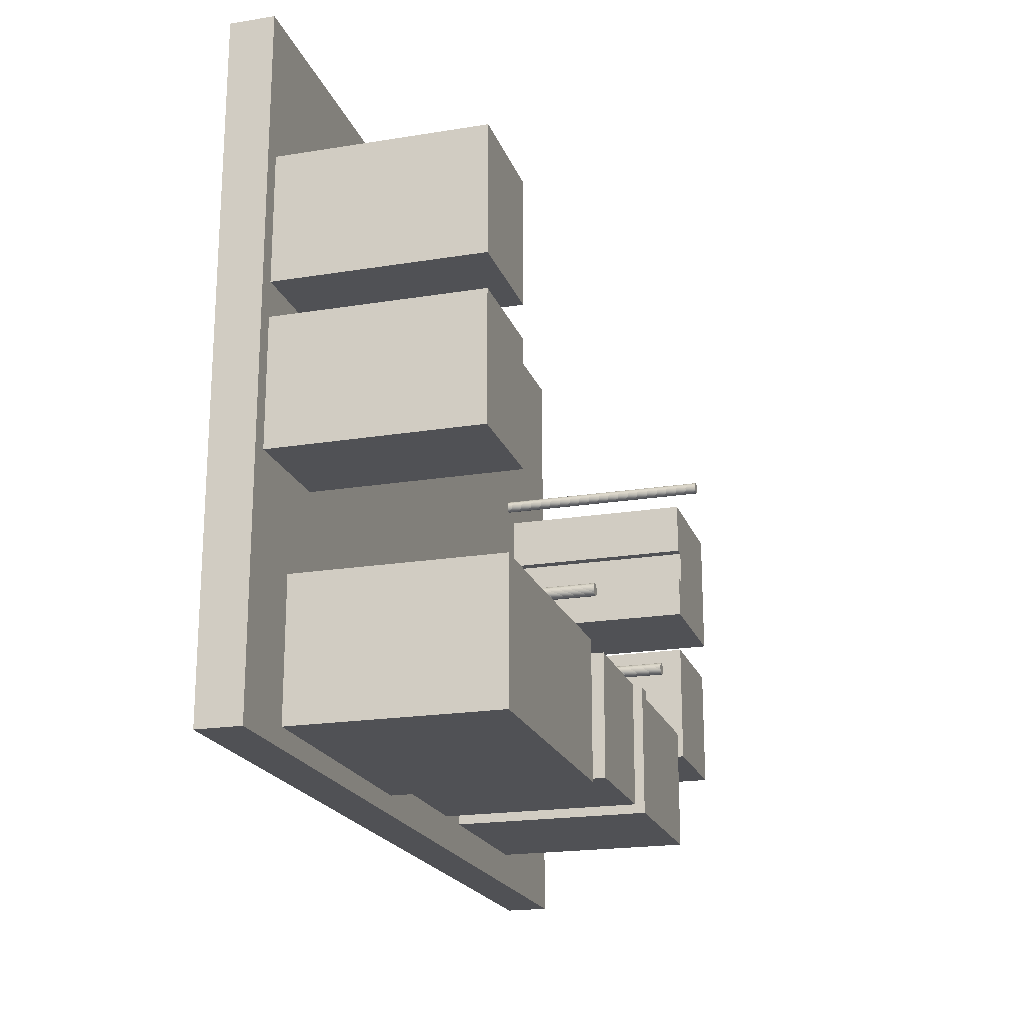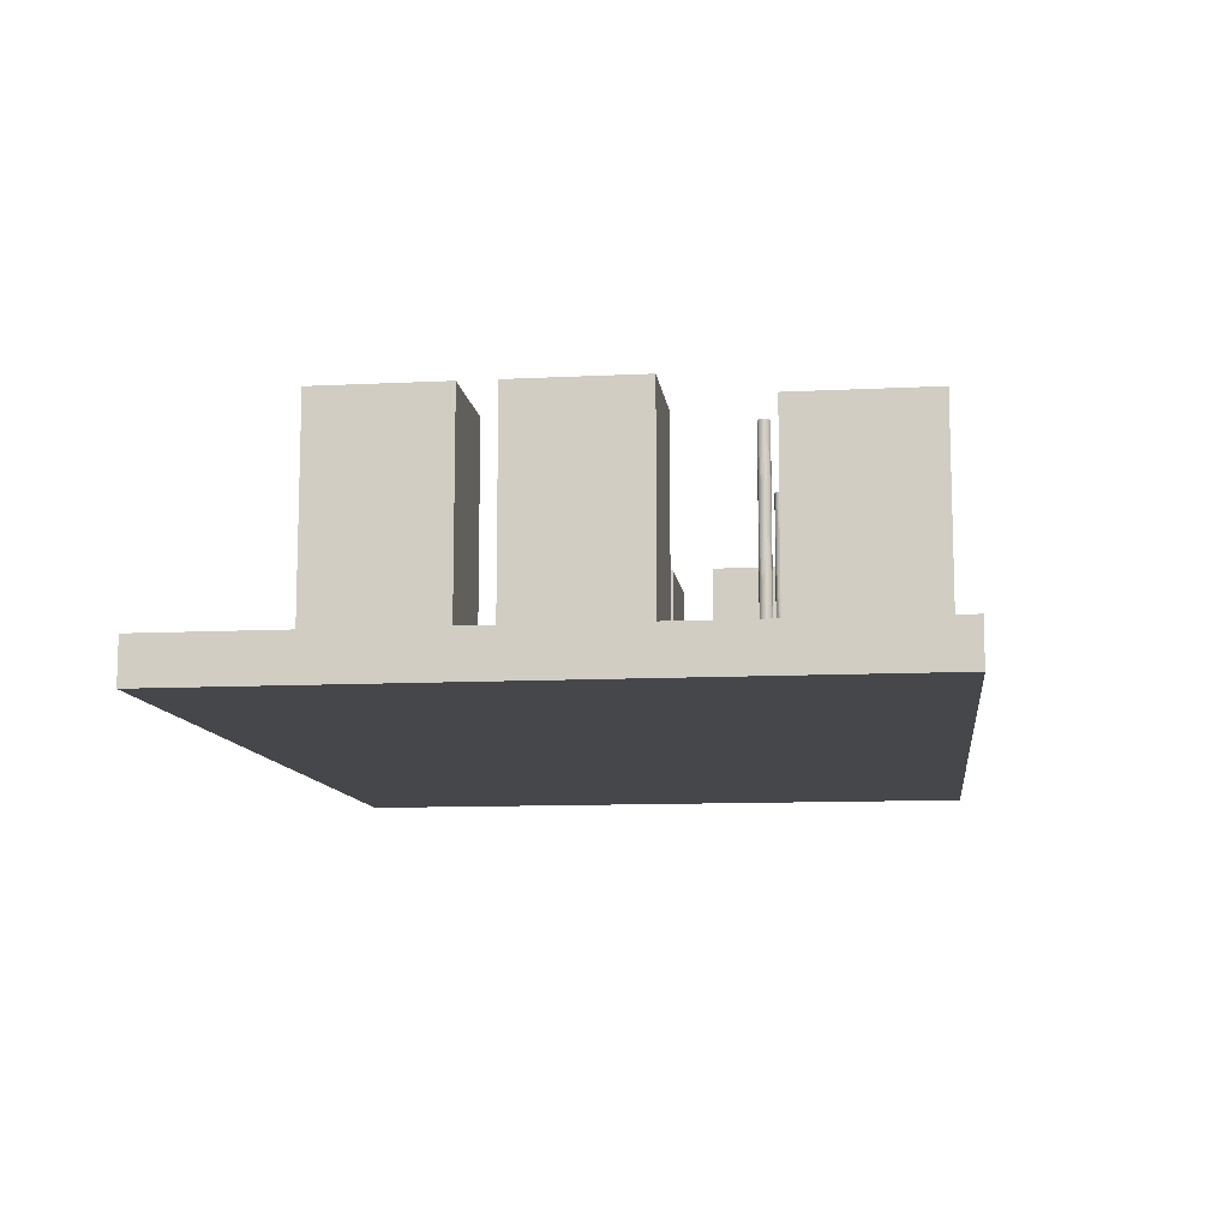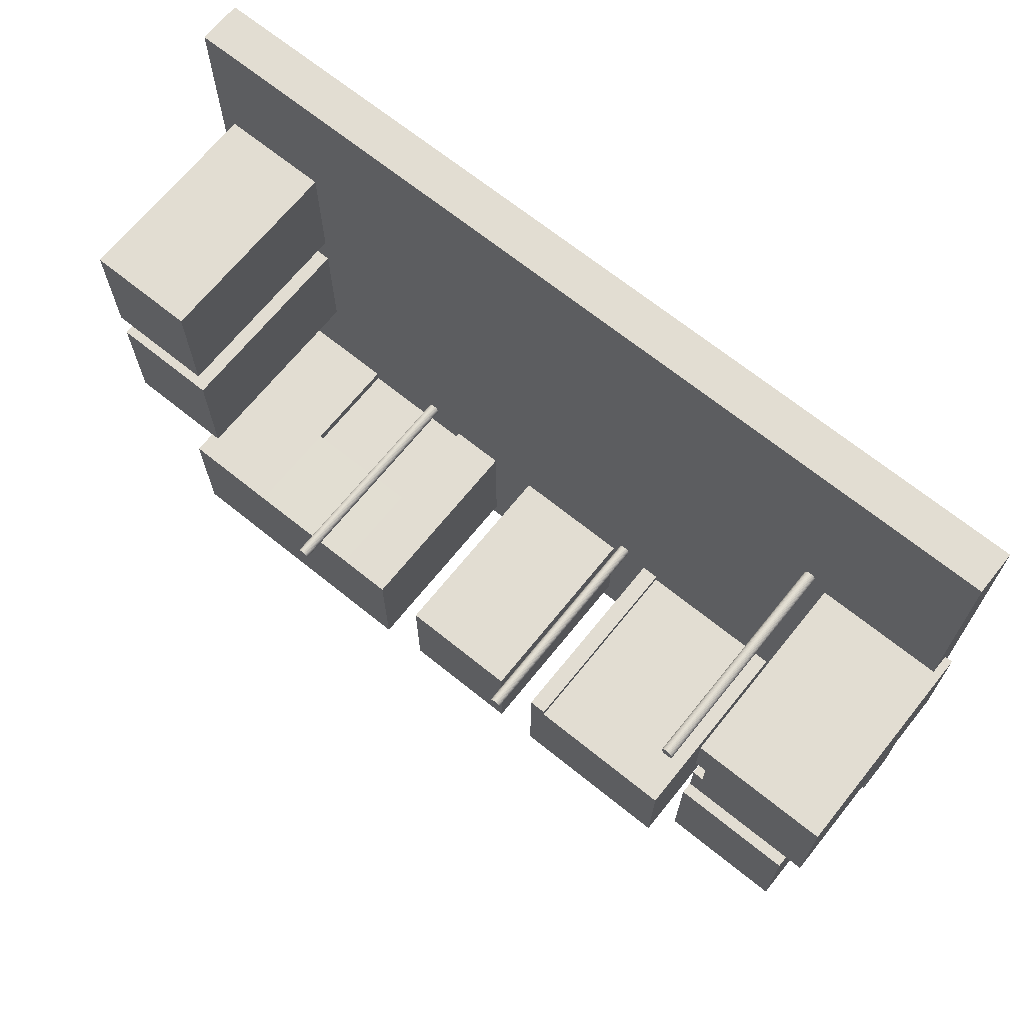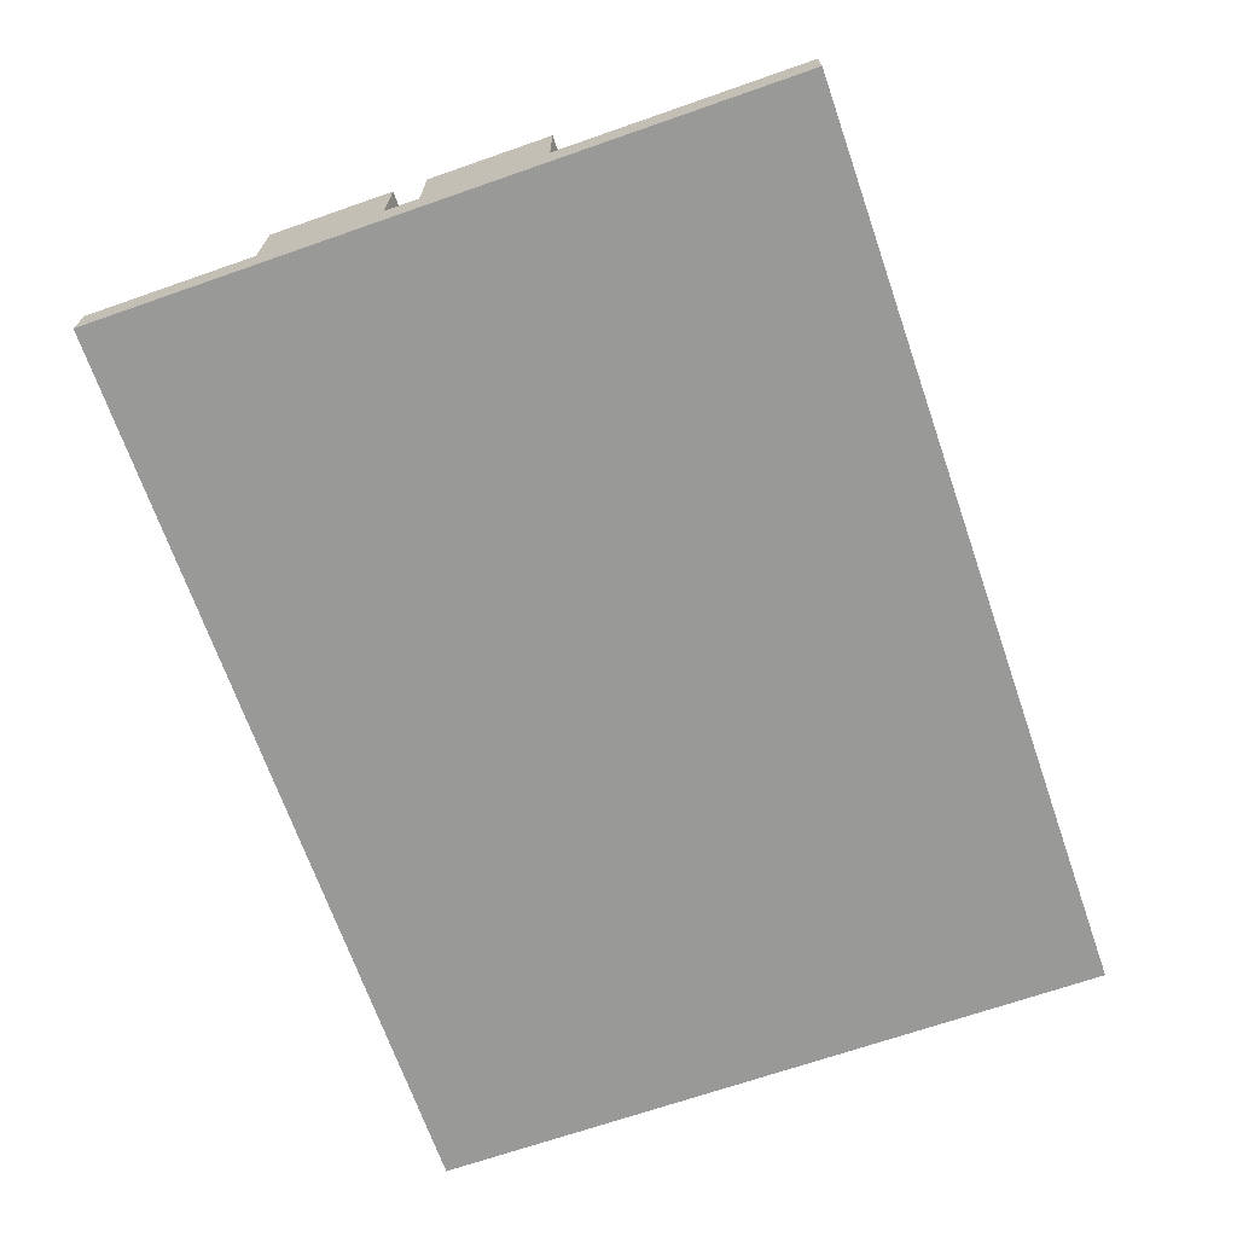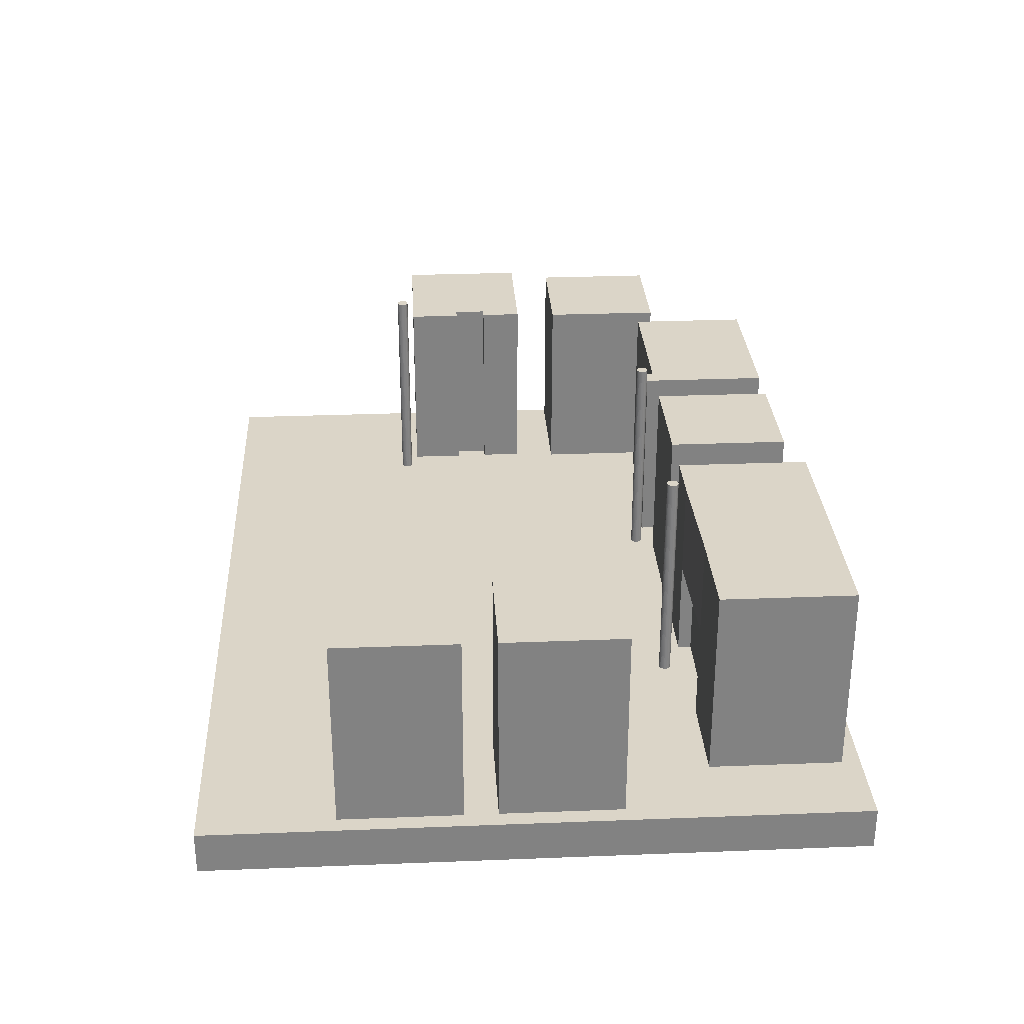
<metadata>
{"format":"obj","ext":"obj","renderer":"f3d","projection":"perspective","resolution":1024,"background":"white","views":[{"elev":-20.2,"azim":106.6,"up":"+Z"},{"elev":-10.7,"azim":97.1,"up":"+Y"},{"elev":68.2,"azim":-141.1,"up":"+Z"},{"elev":-68.8,"azim":109.2,"up":"+Y"},{"elev":29.6,"azim":86.7,"up":"+Y"}]}
</metadata>
<code>
o Floor_Cube
v 20.51 1 -15.27
v 20.51 -1 -15.27
v 20.51 1 15.27
v 20.51 -1 15.27
v -20.51 1 -15.27
v -20.51 -1 -15.27
v -20.51 1 15.27
v -20.51 -1 15.27
f 1 5 7 3
f 4 3 7 8
f 8 7 5 6
f 6 2 4 8
f 2 1 3 4
f 6 5 1 2
o R2_Cube.001
v 14.8 0.1042 1.738
v 14.8 10.15 1.738
v 14.8 0.1042 -3.969
v 14.8 10.15 -3.969
v 19.73 0.1042 1.738
v 19.73 10.15 1.738
v 19.73 0.1042 -3.969
v 19.73 10.15 -3.969
f 9 10 12 11
f 11 12 16 15
f 15 16 14 13
f 13 14 10 9
f 11 15 13 9
f 16 12 10 14
o R1_Cube.002
v 14.8 0.1042 9.005
v 14.8 10.15 9.005
v 14.8 0.1042 3.298
v 14.8 10.15 3.298
v 19.73 0.1042 9.005
v 19.73 10.15 9.005
v 19.73 0.1042 3.298
v 19.73 10.15 3.298
f 17 18 20 19
f 19 20 24 23
f 23 24 22 21
f 21 22 18 17
f 19 23 21 17
f 24 20 18 22
o F2_Cube.003
v -3.478 0.1042 -8.008
v -3.478 10.15 -8.008
v -3.478 0.1042 -13.71
v -3.478 10.15 -13.71
v 2.083 0.1042 -8.008
v 2.083 10.15 -8.008
v 2.083 0.1042 -13.71
v 2.083 10.15 -13.71
f 25 26 28 27
f 27 28 32 31
f 31 32 30 29
f 29 30 26 25
f 27 31 29 25
f 32 28 26 30
o F1_Cube.004
v 6.798 0.1042 -8.689
v 6.798 10.15 -8.689
v 6.798 0.1042 -14.4
v 6.798 10.15 -14.4
v 12.36 0.1042 -8.689
v 12.36 10.15 -8.689
v 12.36 0.1042 -14.4
v 12.36 10.15 -14.4
v 16.84 0.1042 -8.689
v 16.84 10.15 -8.689
v 16.84 0.1042 -14.4
v 16.84 10.15 -14.4
v 12.36 0.1042 -14.4
v 12.36 10.15 -14.4
v 16.84 0.1042 -14.4
v 16.84 10.15 -14.4
v 12.36 0.1042 -8.178
v 12.36 10.15 -8.178
v 16.84 0.1042 -8.178
v 16.84 10.15 -8.178
v 4.3 0.1042 -8.689
v 4.3 10.15 -8.689
v 4.3 0.1042 -14.4
v 4.3 10.15 -14.4
v 6.798 0.1042 -8.065
v 6.798 10.15 -8.065
v 4.3 0.1042 -8.065
v 4.3 10.15 -8.065
v 6.798 5.647 -8.689
v 6.798 5.647 -14.4
v 12.36 5.647 -14.4
v 12.36 5.647 -8.689
v 16.84 5.647 -14.4
v 16.84 5.647 -8.689
v 12.36 5.647 -14.4
v 16.84 5.647 -14.4
v 12.36 5.647 -8.178
v 16.84 5.647 -8.178
v 4.3 5.647 -8.689
v 4.3 5.647 -14.4
v 6.798 5.647 -8.065
v 4.3 5.647 -8.065
f 34 36 56 54
f 62 36 40 63
f 40 38 42 44
f 50 38 34 58
f 35 39 37 33
f 40 36 34 38
f 65 44 42 66
f 65 43 47 68
f 42 38 50 52
f 37 39 43 41
f 67 46 48 68
f 63 40 46 67
f 40 44 48 46
f 43 39 45 47
f 69 49 51 70
f 37 41 51 49
f 66 42 52 70
f 64 37 49 69
f 71 54 56 72
f 35 33 53 55
f 62 35 55 72
f 61 34 58 73
f 73 58 60 74
f 34 54 60 58
f 71 53 59 74
f 53 33 57 59
f 54 71 74 60
f 57 73 74 59
f 33 61 73 57
f 36 62 72 56
f 53 71 72 55
f 38 64 69 50
f 41 66 70 51
f 50 69 70 52
f 39 63 67 45
f 45 67 68 47
f 44 65 68 48
f 43 65 66 41
f 37 64 61 33
f 35 62 63 39
f 73 61 64 69
f 73 69 50 58
o L1_Cube.005
v -15.16 0.1042 2.376
v -15.16 10.15 2.376
v -20.87 0.1042 2.376
v -20.87 10.15 2.376
v -15.16 0.1042 0.8207
v -15.16 10.15 0.8207
v -20.87 0.1042 0.8207
v -20.87 10.15 0.8207
v -15.16 0.1042 -1.157
v -15.16 10.15 -1.157
v -20.87 0.1042 -1.157
v -20.87 10.15 -1.157
v -20.87 0.1042 0.8207
v -20.87 10.15 0.8207
v -20.87 0.1042 -1.157
v -20.87 10.15 -1.157
v -14.65 0.1042 0.8207
v -14.65 10.15 0.8207
v -14.65 0.1042 -1.157
v -14.65 10.15 -1.157
v -15.16 0.1042 4.874
v -15.16 10.15 4.874
v -20.87 0.1042 4.874
v -20.87 10.15 4.874
v -14.64 0.1042 2.376
v -14.64 10.15 2.376
v -14.64 0.1042 4.874
v -14.64 10.15 4.874
f 76 78 98 96
f 77 78 82 81
f 82 80 84 86
f 79 80 76 75
f 77 81 79 75
f 82 78 76 80
f 85 86 84 83
f 86 85 89 90
f 84 80 92 94
f 79 81 85 83
f 87 88 90 89
f 81 82 88 87
f 82 86 90 88
f 85 81 87 89
f 92 91 93 94
f 79 83 93 91
f 83 84 94 93
f 80 79 91 92
f 95 96 98 97
f 77 75 95 97
f 78 77 97 98
f 75 76 100 99
f 99 100 102 101
f 76 96 102 100
f 96 95 101 102
f 95 75 99 101
o F3_Cube.006
v -13.18 0.1042 -8.008
v -13.18 10.15 -8.008
v -13.18 0.1042 -13.71
v -13.18 10.15 -13.71
v -6.196 0.1042 -8.008
v -6.196 10.15 -8.008
v -6.196 0.1042 -13.71
v -6.196 10.15 -13.71
v -5.392 0.1042 -8.008
v -5.392 10.15 -8.008
v -5.392 0.1042 -13.71
v -5.392 10.15 -13.71
v -6.196 0.1042 -7.63
v -6.196 10.15 -7.63
v -5.392 0.1042 -7.63
v -5.392 10.15 -7.63
f 103 104 106 105
f 105 106 110 109
f 110 108 112 114
f 107 108 104 103
f 105 109 107 103
f 110 106 104 108
f 113 114 112 111
f 109 110 114 113
f 107 111 117 115
f 107 109 113 111
f 116 115 117 118
f 111 112 118 117
f 108 107 115 116
f 112 108 116 118
o L2_Cube.007
v -20.01 0.1042 -3.182
v -20.01 10.15 -3.182
v -20.01 0.1042 -8.889
v -20.01 10.15 -8.889
v -14.45 0.1042 -3.182
v -14.45 10.15 -3.182
v -14.45 0.1042 -8.889
v -14.45 10.15 -8.889
f 119 120 122 121
f 121 122 126 125
f 125 126 124 123
f 123 124 120 119
f 121 125 123 119
f 126 122 120 124
o Tiang_Cylinder
v -13.72 0.6027 5.195
v -13.72 11.42 5.195
v -13.67 0.6027 5.2
v -13.67 11.42 5.2
v -13.62 0.6027 5.216
v -13.62 11.42 5.216
v -13.57 0.6027 5.241
v -13.57 11.42 5.241
v -13.53 0.6027 5.275
v -13.53 11.42 5.275
v -13.5 0.6027 5.317
v -13.5 11.42 5.317
v -13.47 0.6027 5.365
v -13.47 11.42 5.365
v -13.45 0.6027 5.416
v -13.45 11.42 5.416
v -13.45 0.6027 5.47
v -13.45 11.42 5.47
v -13.45 0.6027 5.524
v -13.45 11.42 5.524
v -13.47 0.6027 5.575
v -13.47 11.42 5.575
v -13.5 0.6027 5.623
v -13.5 11.42 5.623
v -13.53 0.6027 5.665
v -13.53 11.42 5.665
v -13.57 0.6027 5.699
v -13.57 11.42 5.699
v -13.62 0.6027 5.724
v -13.62 11.42 5.724
v -13.67 0.6027 5.74
v -13.67 11.42 5.74
v -13.72 0.6027 5.745
v -13.72 11.42 5.745
v -13.78 0.6027 5.74
v -13.78 11.42 5.74
v -13.83 0.6027 5.724
v -13.83 11.42 5.724
v -13.88 0.6027 5.699
v -13.88 11.42 5.699
v -13.92 0.6027 5.665
v -13.92 11.42 5.665
v -13.95 0.6027 5.623
v -13.95 11.42 5.623
v -13.98 0.6027 5.575
v -13.98 11.42 5.575
v -13.99 0.6027 5.524
v -13.99 11.42 5.524
v -14 0.6027 5.47
v -14 11.42 5.47
v -13.99 0.6027 5.416
v -13.99 11.42 5.416
v -13.98 0.6027 5.365
v -13.98 11.42 5.365
v -13.95 0.6027 5.317
v -13.95 11.42 5.317
v -13.92 0.6027 5.275
v -13.92 11.42 5.275
v -13.88 0.6027 5.241
v -13.88 11.42 5.241
v -13.83 0.6027 5.216
v -13.83 11.42 5.216
v -13.78 0.6027 5.2
v -13.78 11.42 5.2
f 127 128 130 129
f 129 130 132 131
f 131 132 134 133
f 133 134 136 135
f 135 136 138 137
f 137 138 140 139
f 139 140 142 141
f 141 142 144 143
f 143 144 146 145
f 145 146 148 147
f 147 148 150 149
f 149 150 152 151
f 151 152 154 153
f 153 154 156 155
f 155 156 158 157
f 157 158 160 159
f 159 160 162 161
f 161 162 164 163
f 163 164 166 165
f 165 166 168 167
f 167 168 170 169
f 169 170 172 171
f 171 172 174 173
f 173 174 176 175
f 175 176 178 177
f 177 178 180 179
f 179 180 182 181
f 181 182 184 183
f 183 184 186 185
f 185 186 188 187
f 130 128 190 188 186 184 182 180 178 176 174 172 170 168 166 164 162 160 158 156 154 152 150 148 146 144 142 140 138 136 134 132
f 187 188 190 189
f 189 190 128 127
f 127 129 131 133 135 137 139 141 143 145 147 149 151 153 155 157 159 161 163 165 167 169 171 173 175 177 179 181 183 185 187 189
o Tiang__Cylinder.001
v -4.116 0.6027 -7.432
v -4.116 11.42 -7.432
v -4.063 0.6027 -7.427
v -4.063 11.42 -7.427
v -4.011 0.6027 -7.411
v -4.011 11.42 -7.411
v -3.963 0.6027 -7.386
v -3.963 11.42 -7.386
v -3.922 0.6027 -7.351
v -3.922 11.42 -7.351
v -3.887 0.6027 -7.31
v -3.887 11.42 -7.31
v -3.862 0.6027 -7.262
v -3.862 11.42 -7.262
v -3.846 0.6027 -7.21
v -3.846 11.42 -7.21
v -3.841 0.6027 -7.157
v -3.841 11.42 -7.157
v -3.846 0.6027 -7.103
v -3.846 11.42 -7.103
v -3.862 0.6027 -7.051
v -3.862 11.42 -7.051
v -3.887 0.6027 -7.004
v -3.887 11.42 -7.004
v -3.922 0.6027 -6.962
v -3.922 11.42 -6.962
v -3.963 0.6027 -6.928
v -3.963 11.42 -6.928
v -4.011 0.6027 -6.902
v -4.011 11.42 -6.902
v -4.063 0.6027 -6.887
v -4.063 11.42 -6.887
v -4.116 0.6027 -6.881
v -4.116 11.42 -6.881
v -4.17 0.6027 -6.887
v -4.17 11.42 -6.887
v -4.222 0.6027 -6.902
v -4.222 11.42 -6.902
v -4.269 0.6027 -6.928
v -4.269 11.42 -6.928
v -4.311 0.6027 -6.962
v -4.311 11.42 -6.962
v -4.345 0.6027 -7.004
v -4.345 11.42 -7.004
v -4.371 0.6027 -7.051
v -4.371 11.42 -7.051
v -4.386 0.6027 -7.103
v -4.386 11.42 -7.103
v -4.392 0.6027 -7.157
v -4.392 11.42 -7.157
v -4.386 0.6027 -7.21
v -4.386 11.42 -7.21
v -4.371 0.6027 -7.262
v -4.371 11.42 -7.262
v -4.345 0.6027 -7.31
v -4.345 11.42 -7.31
v -4.311 0.6027 -7.351
v -4.311 11.42 -7.351
v -4.269 0.6027 -7.386
v -4.269 11.42 -7.386
v -4.222 0.6027 -7.411
v -4.222 11.42 -7.411
v -4.17 0.6027 -7.427
v -4.17 11.42 -7.427
f 191 192 194 193
f 193 194 196 195
f 195 196 198 197
f 197 198 200 199
f 199 200 202 201
f 201 202 204 203
f 203 204 206 205
f 205 206 208 207
f 207 208 210 209
f 209 210 212 211
f 211 212 214 213
f 213 214 216 215
f 215 216 218 217
f 217 218 220 219
f 219 220 222 221
f 221 222 224 223
f 223 224 226 225
f 225 226 228 227
f 227 228 230 229
f 229 230 232 231
f 231 232 234 233
f 233 234 236 235
f 235 236 238 237
f 237 238 240 239
f 239 240 242 241
f 241 242 244 243
f 243 244 246 245
f 245 246 248 247
f 247 248 250 249
f 249 250 252 251
f 194 192 254 252 250 248 246 244 242 240 238 236 234 232 230 228 226 224 222 220 218 216 214 212 210 208 206 204 202 200 198 196
f 251 252 254 253
f 253 254 192 191
f 191 193 195 197 199 201 203 205 207 209 211 213 215 217 219 221 223 225 227 229 231 233 235 237 239 241 243 245 247 249 251 253
o Tiang_.001_Cylinder.002
v 8.421 0.6027 -7.432
v 8.421 11.42 -7.432
v 8.475 0.6027 -7.427
v 8.475 11.42 -7.427
v 8.527 0.6027 -7.411
v 8.527 11.42 -7.411
v 8.574 0.6027 -7.386
v 8.574 11.42 -7.386
v 8.616 0.6027 -7.351
v 8.616 11.42 -7.351
v 8.65 0.6027 -7.31
v 8.65 11.42 -7.31
v 8.676 0.6027 -7.262
v 8.676 11.42 -7.262
v 8.691 0.6027 -7.21
v 8.691 11.42 -7.21
v 8.697 0.6027 -7.157
v 8.697 11.42 -7.157
v 8.691 0.6027 -7.103
v 8.691 11.42 -7.103
v 8.676 0.6027 -7.051
v 8.676 11.42 -7.051
v 8.65 0.6027 -7.004
v 8.65 11.42 -7.004
v 8.616 0.6027 -6.962
v 8.616 11.42 -6.962
v 8.574 0.6027 -6.928
v 8.574 11.42 -6.928
v 8.527 0.6027 -6.902
v 8.527 11.42 -6.902
v 8.475 0.6027 -6.887
v 8.475 11.42 -6.887
v 8.421 0.6027 -6.881
v 8.421 11.42 -6.881
v 8.367 0.6027 -6.887
v 8.367 11.42 -6.887
v 8.316 0.6027 -6.902
v 8.316 11.42 -6.902
v 8.268 0.6027 -6.928
v 8.268 11.42 -6.928
v 8.227 0.6027 -6.962
v 8.227 11.42 -6.962
v 8.192 0.6027 -7.004
v 8.192 11.42 -7.004
v 8.167 0.6027 -7.051
v 8.167 11.42 -7.051
v 8.151 0.6027 -7.103
v 8.151 11.42 -7.103
v 8.146 0.6027 -7.157
v 8.146 11.42 -7.157
v 8.151 0.6027 -7.21
v 8.151 11.42 -7.21
v 8.167 0.6027 -7.262
v 8.167 11.42 -7.262
v 8.192 0.6027 -7.31
v 8.192 11.42 -7.31
v 8.227 0.6027 -7.351
v 8.227 11.42 -7.351
v 8.268 0.6027 -7.386
v 8.268 11.42 -7.386
v 8.316 0.6027 -7.411
v 8.316 11.42 -7.411
v 8.367 0.6027 -7.427
v 8.367 11.42 -7.427
f 255 256 258 257
f 257 258 260 259
f 259 260 262 261
f 261 262 264 263
f 263 264 266 265
f 265 266 268 267
f 267 268 270 269
f 269 270 272 271
f 271 272 274 273
f 273 274 276 275
f 275 276 278 277
f 277 278 280 279
f 279 280 282 281
f 281 282 284 283
f 283 284 286 285
f 285 286 288 287
f 287 288 290 289
f 289 290 292 291
f 291 292 294 293
f 293 294 296 295
f 295 296 298 297
f 297 298 300 299
f 299 300 302 301
f 301 302 304 303
f 303 304 306 305
f 305 306 308 307
f 307 308 310 309
f 309 310 312 311
f 311 312 314 313
f 313 314 316 315
f 258 256 318 316 314 312 310 308 306 304 302 300 298 296 294 292 290 288 286 284 282 280 278 276 274 272 270 268 266 264 262 260
f 315 316 318 317
f 317 318 256 255
f 255 257 259 261 263 265 267 269 271 273 275 277 279 281 283 285 287 289 291 293 295 297 299 301 303 305 307 309 311 313 315 317

</code>
